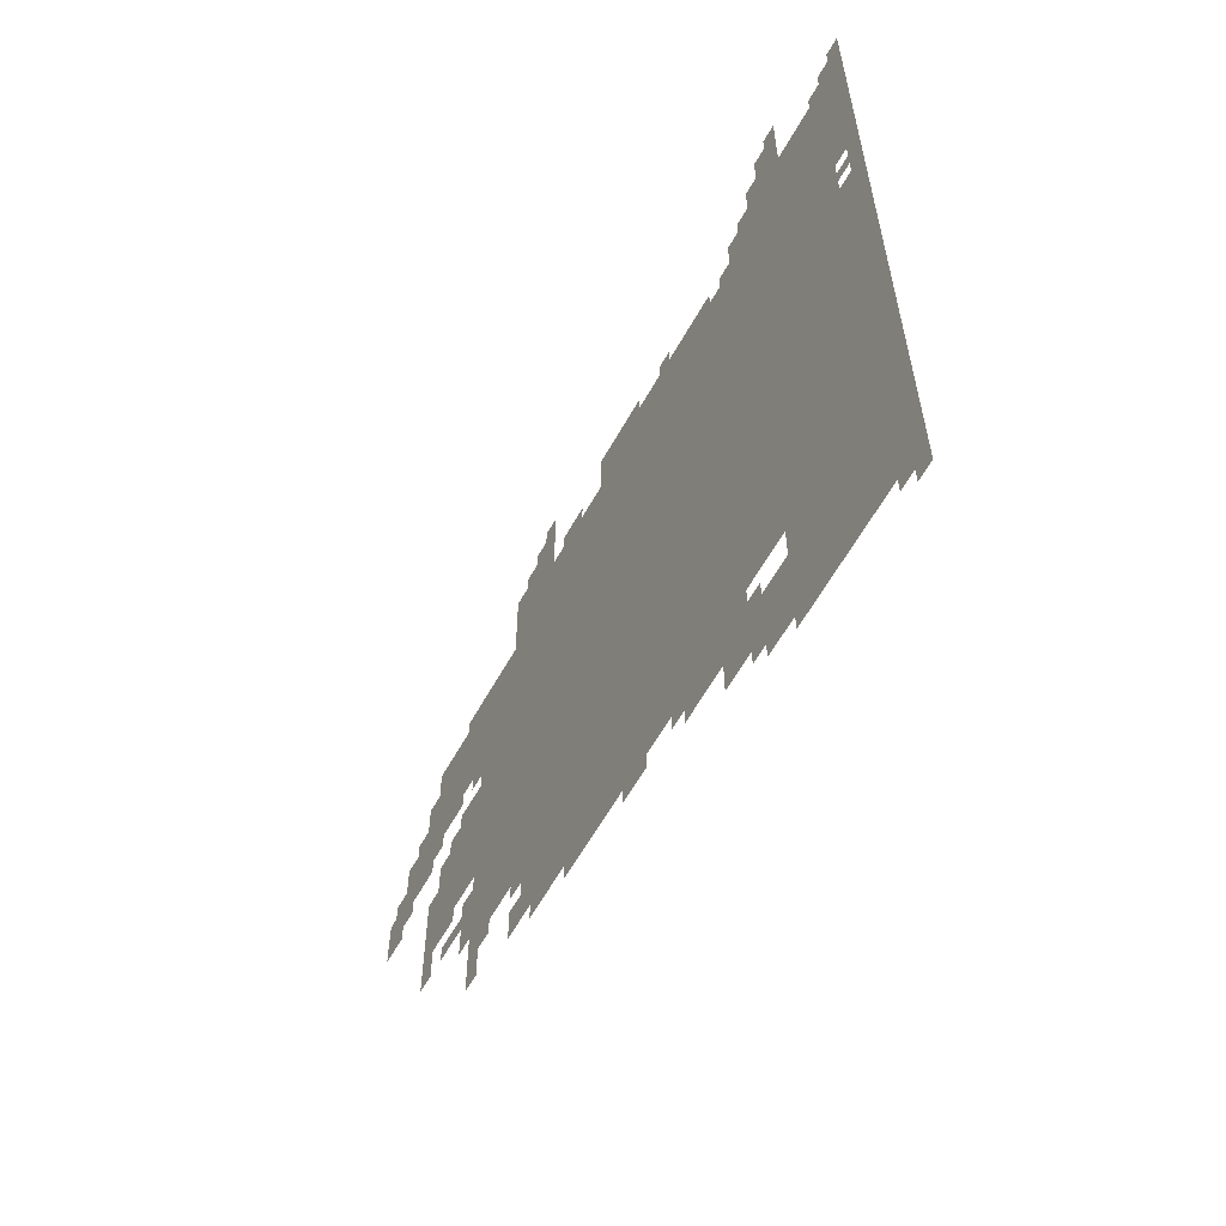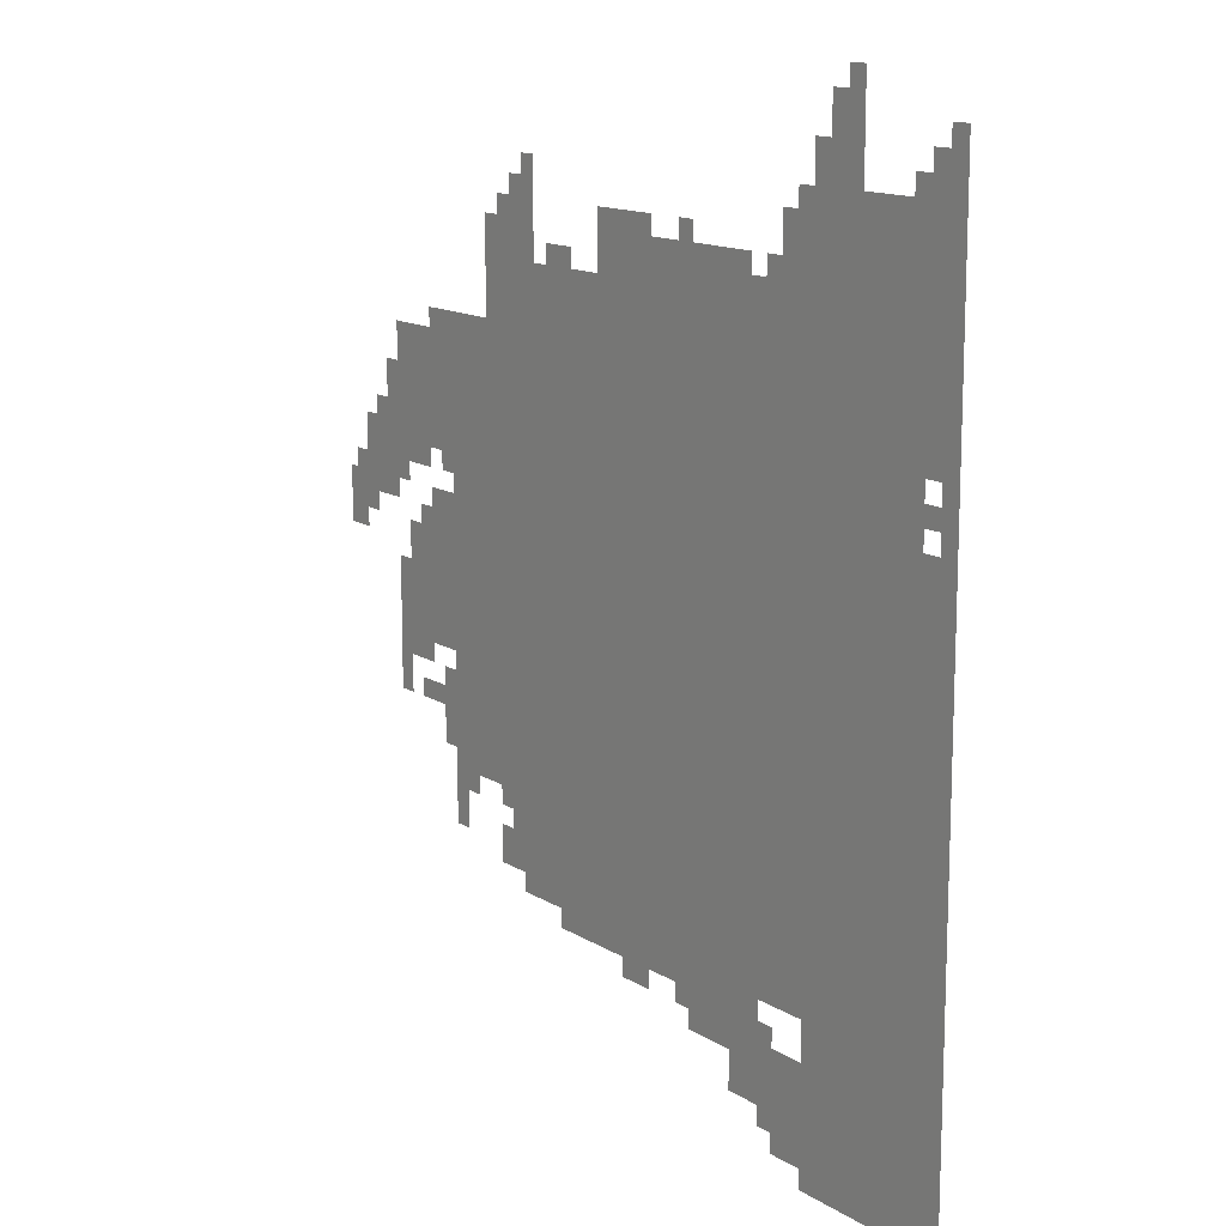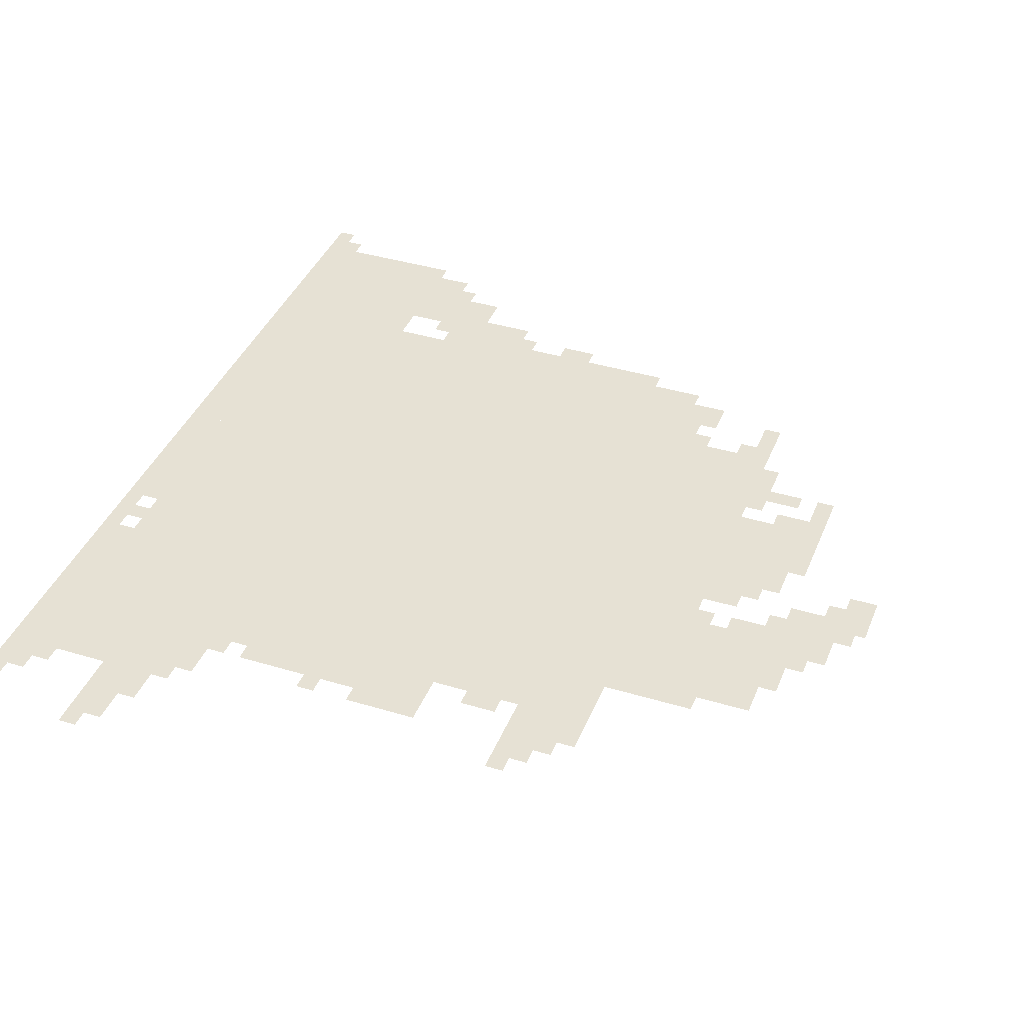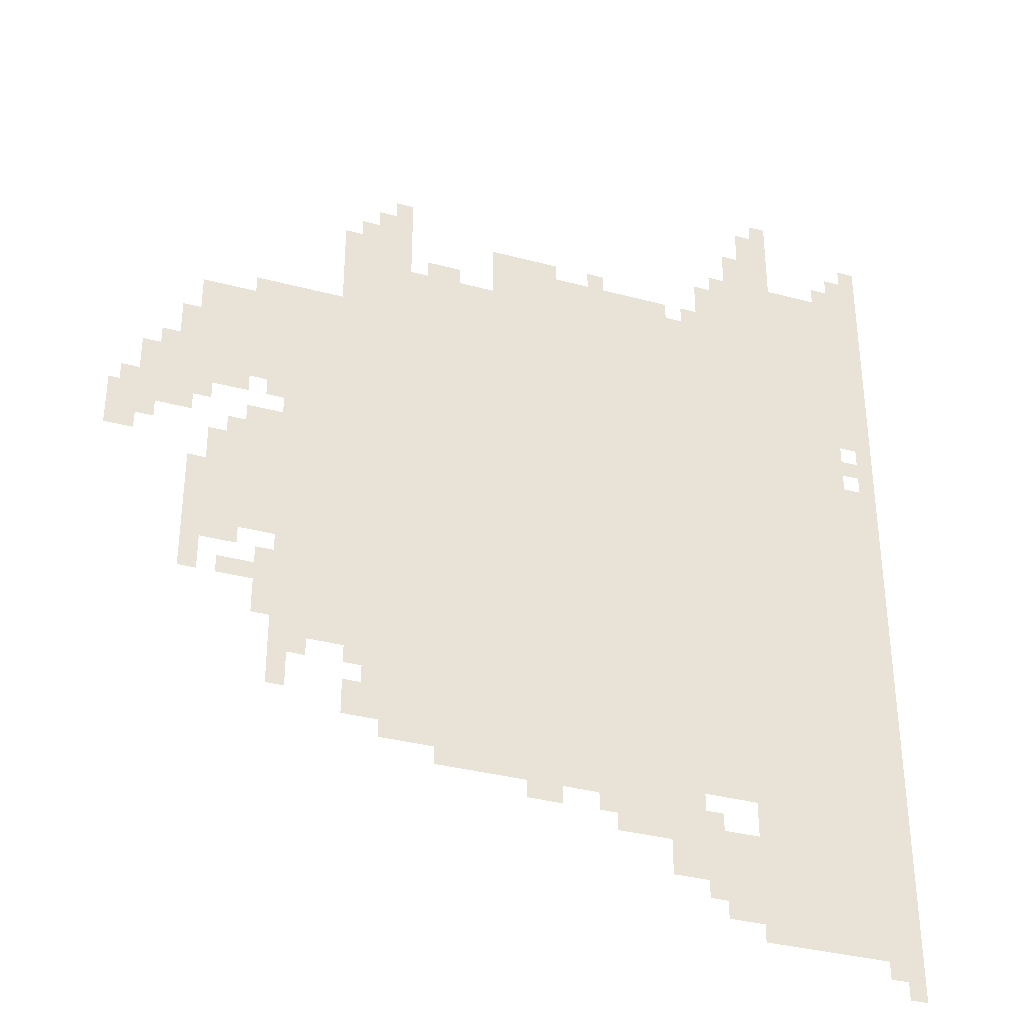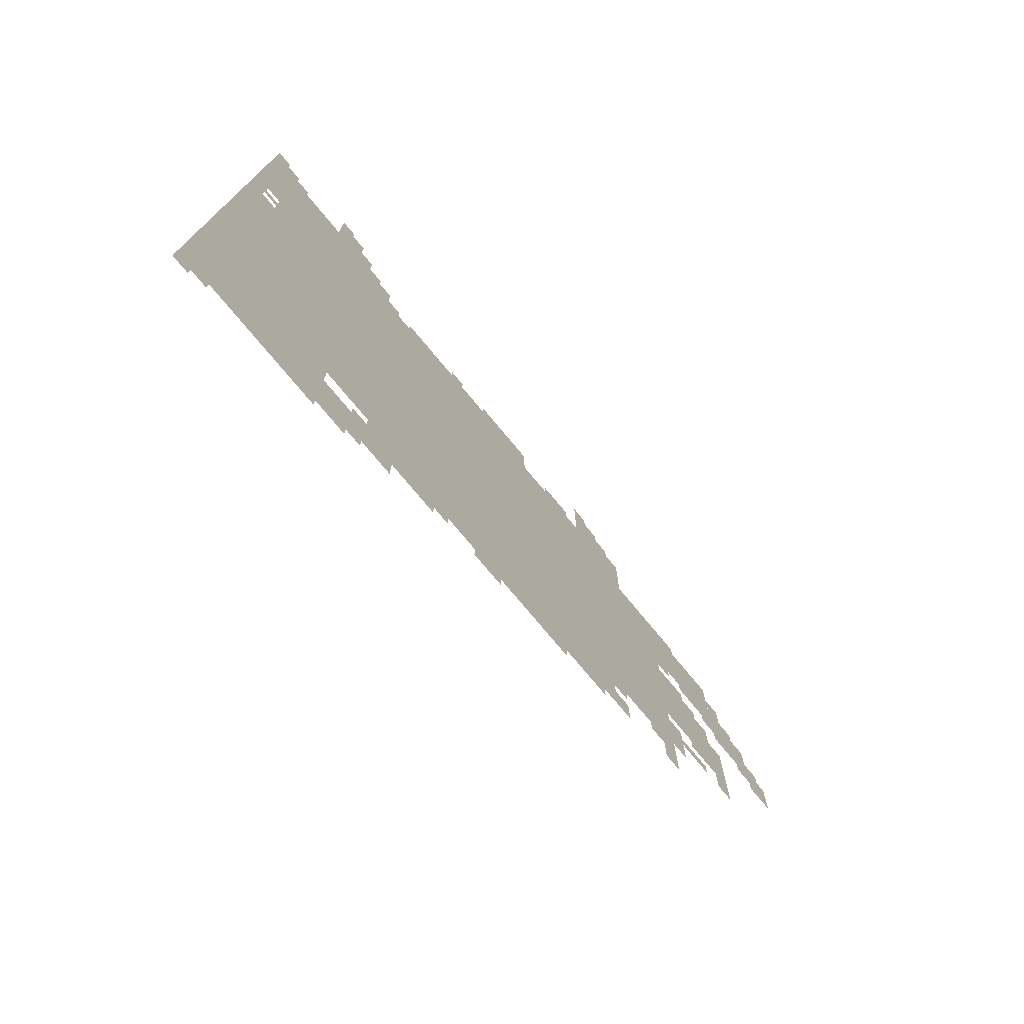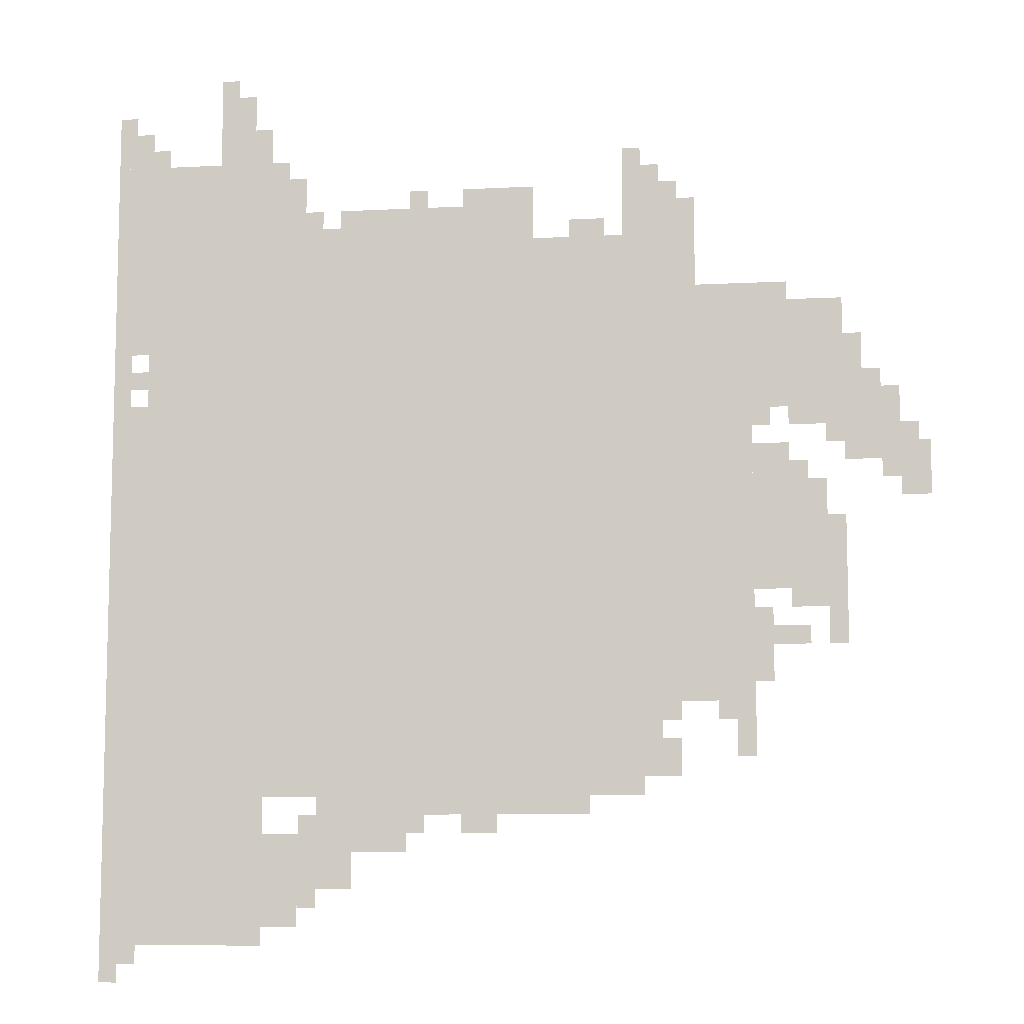
<metadata>
{"format":"obj","ext":"obj","renderer":"f3d","projection":"perspective","resolution":1024,"background":"white","views":[{"elev":-61.6,"azim":60.7,"up":"+Y"},{"elev":13.6,"azim":53.6,"up":"+Y"},{"elev":39.3,"azim":-159.3,"up":"+Z"},{"elev":-34.8,"azim":-19.7,"up":"+Y"},{"elev":-76.4,"azim":129.8,"up":"+Y"},{"elev":-9.3,"azim":-172.1,"up":"+Y"}]}
</metadata>
<code>
g chicheng_alter_rw4-mesh
v -64 703 0
v -64 1535 0
v -576 1535 0
v -576 703 0
v -576 703 0
v -576 1535 0
v -1056 1535 0
v -1056 703 0
v 0 287 0
v 0 703 0
v -288 703 0
v -288 287 0
v -288 543 0
v -288 703 0
v -640 703 0
v -640 543 0
v 0 1535 0
v 0 1695 0
v -320 1695 0
v -320 1535 0
v -640 543 0
v -640 703 0
v -960 703 0
v -960 543 0
v -1056 1055 0
v -1056 1439 0
v -1152 1439 0
v -1152 1055 0
v -1056 703 0
v -1056 1055 0
v -1152 1055 0
v -1152 703 0
v -1152 1215 0
v -1152 1407 0
v -1312 1407 0
v -1312 1215 0
v -1152 895 0
v -1152 1087 0
v -1280 1087 0
v -1280 895 0
v 0 959 0
v 0 1247 0
v -64 1247 0
v -64 959 0
v 0 703 0
v 0 959 0
v -64 959 0
v -64 703 0
v -1312 1119 0
v -1312 1247 0
v -1408 1247 0
v -1408 1119 0
v -416 1535 0
v -416 1599 0
v -608 1599 0
v -608 1535 0
v -608 1535 0
v -608 1599 0
v -768 1599 0
v -768 1535 0
v -928 1535 0
v -928 1631 0
v -1024 1631 0
v -1024 1535 0
v -384 383 0
v -384 511 0
v -448 511 0
v -448 383 0
v -192 1695 0
v -192 1823 0
v -256 1823 0
v -256 1695 0
v -384 511 0
v -384 543 0
v -640 543 0
v -640 511 0
v -640 511 0
v -640 543 0
v -864 543 0
v -864 511 0
v -448 447 0
v -448 511 0
v -544 511 0
v -544 447 0
v -1408 1055 0
v -1408 1151 0
v -1459 1151 0
v -1459 1055 0
v 0 1343 0
v 0 1439 0
v -64 1439 0
v -64 1343 0
v -288 383 0
v -288 479 0
v -352 479 0
v -352 383 0
v 0 1439 0
v 0 1535 0
v -64 1535 0
v -64 1439 0
v -1152 1087 0
v -1152 1151 0
v -1216 1151 0
v -1216 1087 0
v 0 1695 0
v 0 1759 0
v -64 1759 0
v -64 1695 0
v -288 319 0
v -288 383 0
v -352 383 0
v -352 319 0
v -1280 895 0
v -1280 1023 0
v -1312 1023 0
v -1312 895 0
v -1280 799 0
v -1280 895 0
v -1312 895 0
v -1312 799 0
v -352 415 0
v -352 511 0
v -384 511 0
v -384 415 0
v -352 1535 0
v -352 1599 0
v -384 1599 0
v -384 1535 0
v -1024 1535 0
v -1024 1599 0
v -1056 1599 0
v -1056 1535 0
v -928 1631 0
v -928 1695 0
v -960 1695 0
v -960 1631 0
v -1216 1183 0
v -1216 1215 0
v -1280 1215 0
v -1280 1183 0
v -1120 639 0
v -1120 703 0
v -1152 703 0
v -1152 639 0
v -256 1695 0
v -256 1759 0
v -288 1759 0
v -288 1695 0
v -832 1535 0
v -832 1567 0
v -896 1567 0
v -896 1535 0
v -992 575 0
v -992 639 0
v -1024 639 0
v -1024 575 0
v -640 479 0
v -640 511 0
v -704 511 0
v -704 479 0
v 0 223 0
v 0 287 0
v -32 287 0
v -32 223 0
v -1152 1407 0
v -1152 1439 0
v -1216 1439 0
v -1216 1407 0
v -1216 863 0
v -1216 895 0
v -1280 895 0
v -1280 863 0
v -1184 799 0
v -1184 831 0
v -1248 831 0
v -1248 799 0
v -1152 799 0
v -1152 863 0
v -1184 863 0
v -1184 799 0
v -1152 735 0
v -1152 799 0
v -1184 799 0
v -1184 735 0
v -960 639 0
v -960 703 0
v -992 703 0
v -992 639 0
v -640 1599 0
v -640 1631 0
v -704 1631 0
v -704 1599 0
v -352 351 0
v -352 415 0
v -384 415 0
v -384 351 0
v -320 1599 0
v -320 1663 0
v -352 1663 0
v -352 1599 0
v -320 1535 0
v -320 1599 0
v -352 1599 0
v -352 1535 0
v -1312 1279 0
v -1312 1343 0
v -1344 1343 0
v -1344 1279 0
v -704 1599 0
v -704 1631 0
v -768 1631 0
v -768 1599 0
v -960 575 0
v -960 639 0
v -992 639 0
v -992 575 0
v 0 1279 0
v 0 1343 0
v -32 1343 0
v -32 1279 0
v -1216 1087 0
v -1216 1119 0
v -1248 1119 0
v -1248 1087 0
v -1344 1247 0
v -1344 1279 0
v -1376 1279 0
v -1376 1247 0
v -1280 1151 0
v -1280 1183 0
v -1312 1183 0
v -1312 1151 0
v -1408 1151 0
v -1408 1183 0
v -1440 1183 0
v -1440 1151 0
v -1152 1183 0
v -1152 1215 0
v -1184 1215 0
v -1184 1183 0
v -1088 671 0
v -1088 703 0
v -1120 703 0
v -1120 671 0
v -544 479 0
v -544 511 0
v -576 511 0
v -576 479 0
v -992 671 0
v -992 703 0
v -1024 703 0
v -1024 671 0
v -1376 1087 0
v -1376 1119 0
v -1408 1119 0
v -1408 1087 0
v -32 255 0
v -32 287 0
v -64 287 0
v -64 255 0
v -32 1279 0
v -32 1311 0
v -64 1311 0
v -64 1279 0
v 0 1247 0
v 0 1279 0
v -32 1279 0
v -32 1247 0
v -192 1823 0
v -192 1855 0
v -224 1855 0
v -224 1823 0
v -1120 607 0
v -1120 639 0
v -1152 639 0
v -1152 607 0
v -1312 1247 0
v -1312 1279 0
v -1344 1279 0
v -1344 1247 0
v -1280 1183 0
v -1280 1215 0
v -1312 1215 0
v -1312 1183 0
v -544 1599 0
v -544 1631 0
v -576 1631 0
v -576 1599 0
v -384 1535 0
v -384 1567 0
v -416 1567 0
v -416 1535 0
v -960 1631 0
v -960 1663 0
v -992 1663 0
v -992 1631 0
v 0 1759 0
v 0 1791 0
v -32 1791 0
v -32 1759 0
v -64 1695 0
v -64 1727 0
v -96 1727 0
v -96 1695 0
g chicheng_alter_rw4-mesh_0
f 3 2 1
f 1 4 3
f 7 6 5
f 5 8 7
f 11 10 9
f 9 12 11
f 15 14 13
f 13 16 15
f 19 18 17
f 17 20 19
f 23 22 21
f 21 24 23
f 27 26 25
f 25 28 27
f 31 30 29
f 29 32 31
f 35 34 33
f 33 36 35
f 39 38 37
f 37 40 39
f 43 42 41
f 41 44 43
f 47 46 45
f 45 48 47
f 51 50 49
f 49 52 51
f 55 54 53
f 53 56 55
f 59 58 57
f 57 60 59
f 63 62 61
f 61 64 63
f 67 66 65
f 65 68 67
f 71 70 69
f 69 72 71
f 75 74 73
f 73 76 75
f 79 78 77
f 77 80 79
f 83 82 81
f 81 84 83
f 87 86 85
f 85 88 87
f 91 90 89
f 89 92 91
f 95 94 93
f 93 96 95
f 99 98 97
f 97 100 99
f 103 102 101
f 101 104 103
f 107 106 105
f 105 108 107
f 111 110 109
f 109 112 111
f 115 114 113
f 113 116 115
f 119 118 117
f 117 120 119
f 123 122 121
f 121 124 123
f 127 126 125
f 125 128 127
f 131 130 129
f 129 132 131
f 135 134 133
f 133 136 135
f 139 138 137
f 137 140 139
f 143 142 141
f 141 144 143
f 147 146 145
f 145 148 147
f 151 150 149
f 149 152 151
f 155 154 153
f 153 156 155
f 159 158 157
f 157 160 159
f 163 162 161
f 161 164 163
f 167 166 165
f 165 168 167
f 171 170 169
f 169 172 171
f 175 174 173
f 173 176 175
f 179 178 177
f 177 180 179
f 183 182 181
f 181 184 183
f 187 186 185
f 185 188 187
f 191 190 189
f 189 192 191
f 195 194 193
f 193 196 195
f 199 198 197
f 197 200 199
f 203 202 201
f 201 204 203
f 207 206 205
f 205 208 207
f 211 210 209
f 209 212 211
f 215 214 213
f 213 216 215
f 219 218 217
f 217 220 219
f 223 222 221
f 221 224 223
f 227 226 225
f 225 228 227
f 231 230 229
f 229 232 231
f 235 234 233
f 233 236 235
f 239 238 237
f 237 240 239
f 243 242 241
f 241 244 243
f 247 246 245
f 245 248 247
f 251 250 249
f 249 252 251
f 255 254 253
f 253 256 255
f 259 258 257
f 257 260 259
f 263 262 261
f 261 264 263
f 267 266 265
f 265 268 267
f 271 270 269
f 269 272 271
f 275 274 273
f 273 276 275
f 279 278 277
f 277 280 279
f 283 282 281
f 281 284 283
f 287 286 285
f 285 288 287
f 291 290 289
f 289 292 291
f 295 294 293
f 293 296 295
f 299 298 297
f 297 300 299
f 303 302 301
f 301 304 303

</code>
